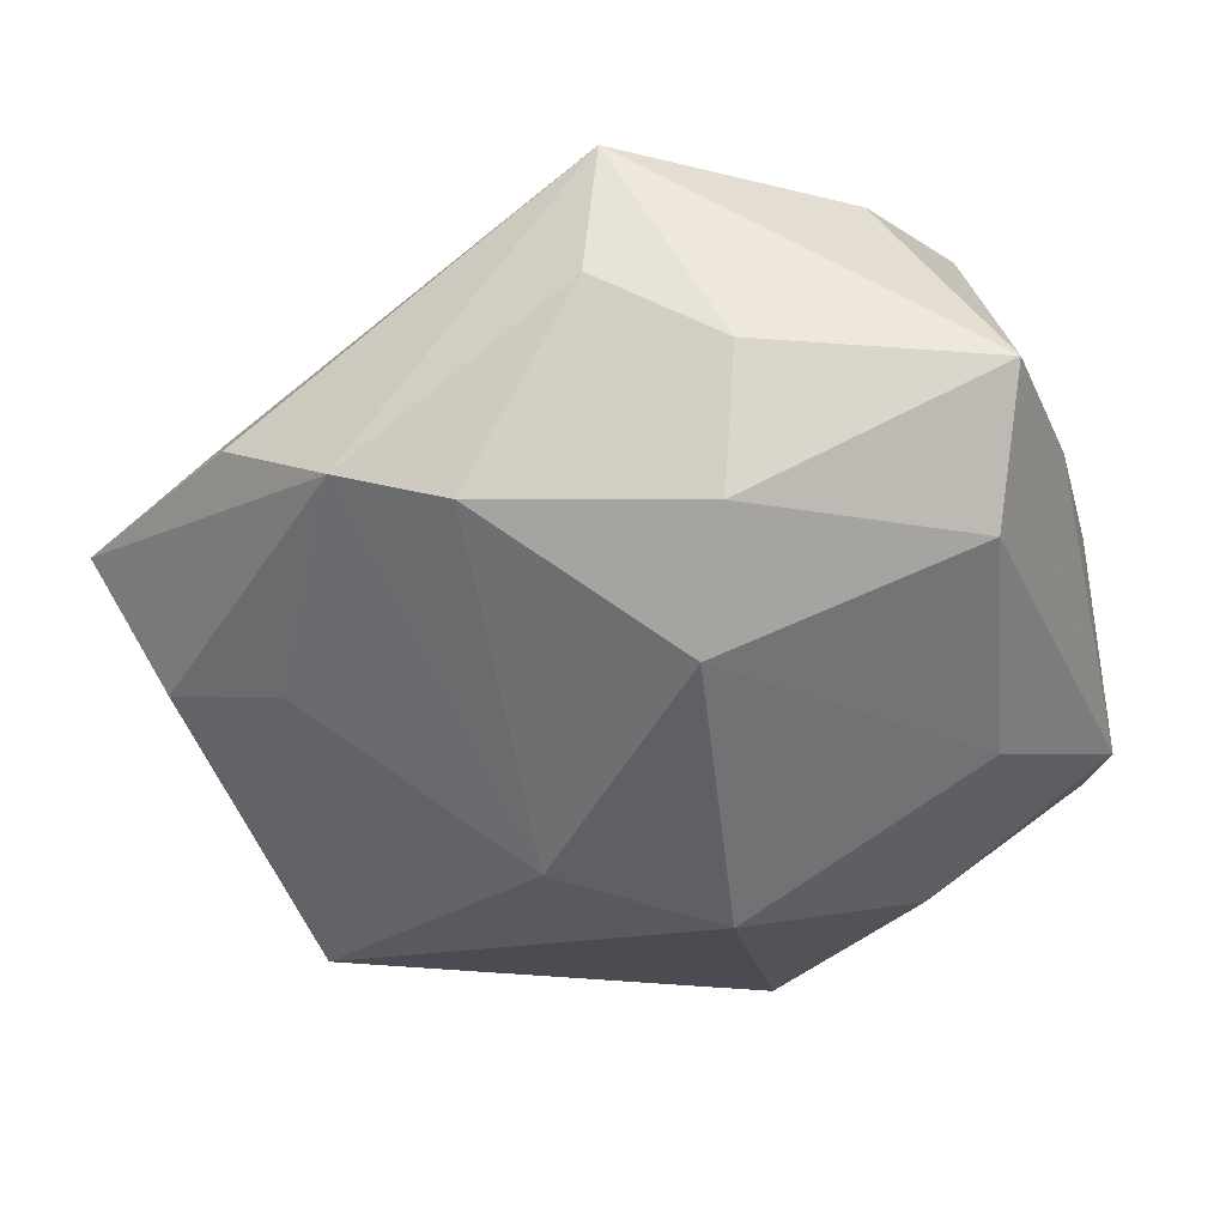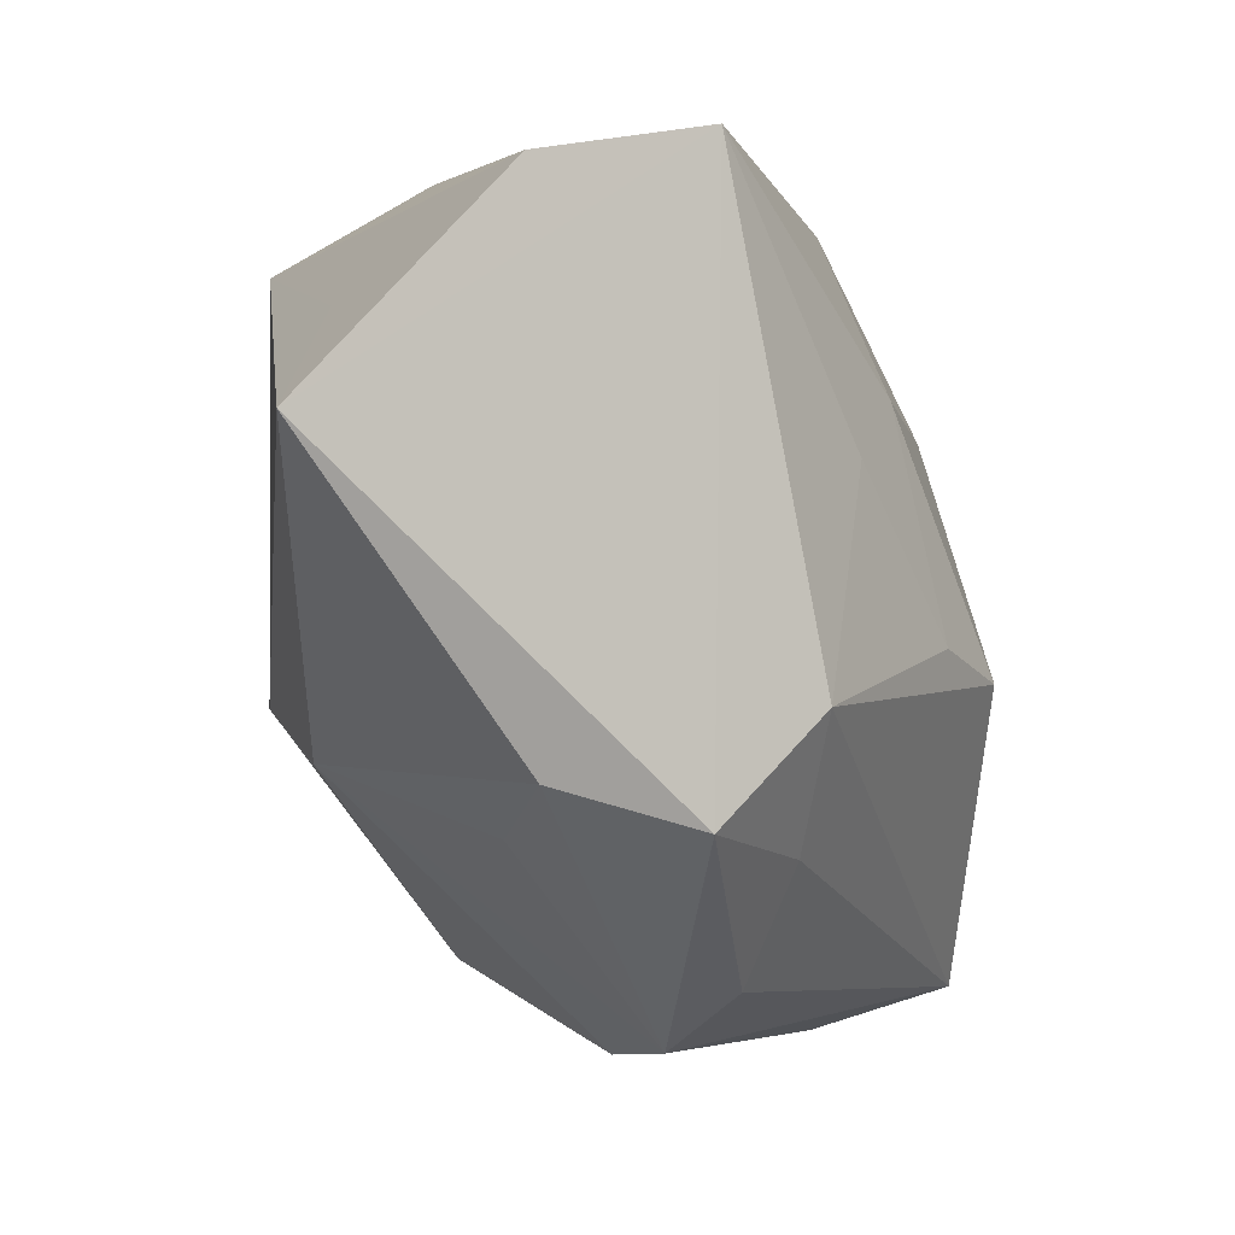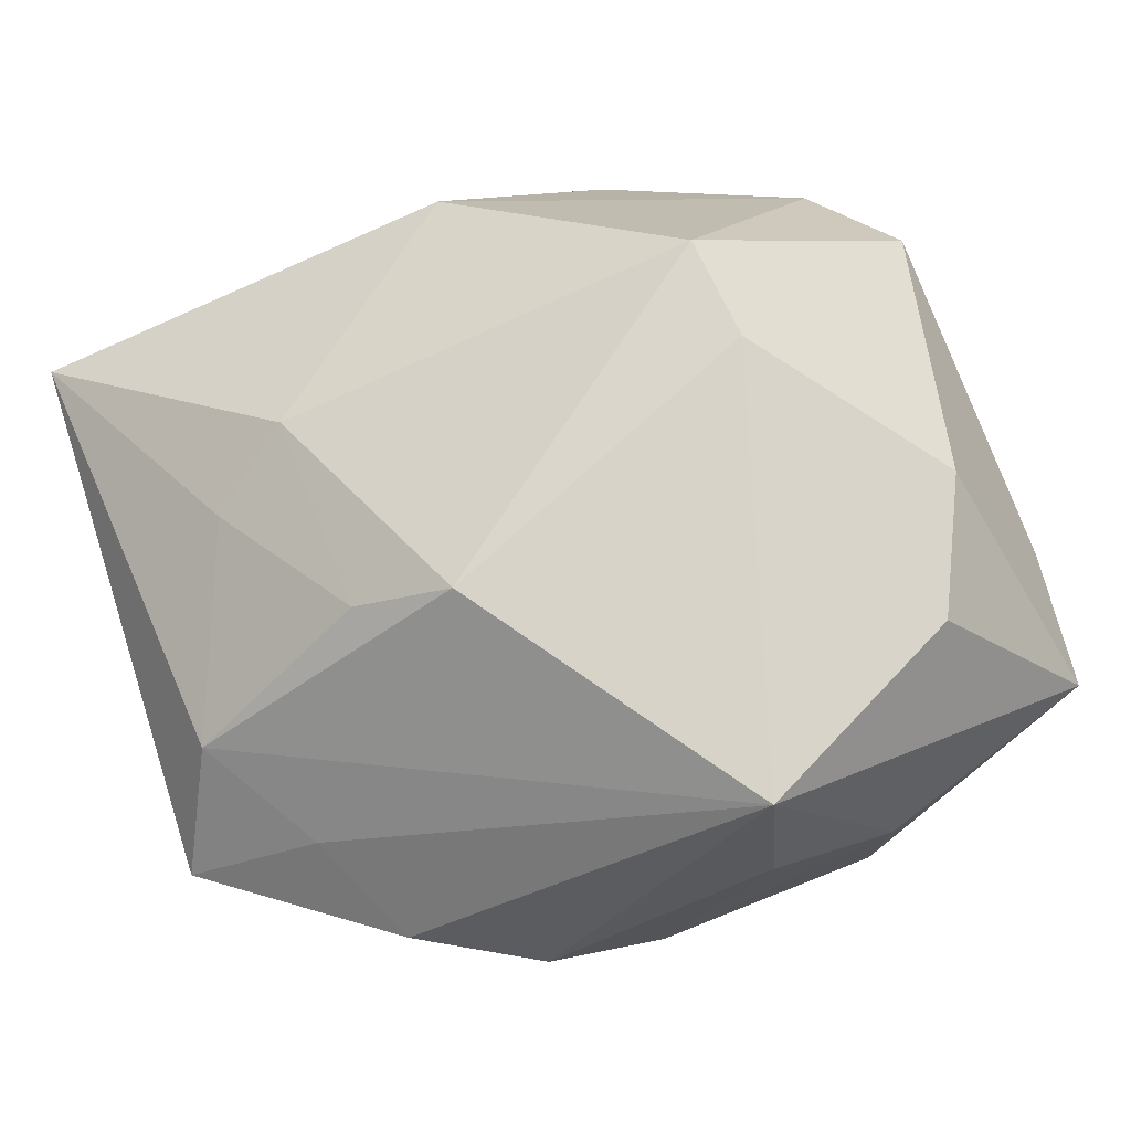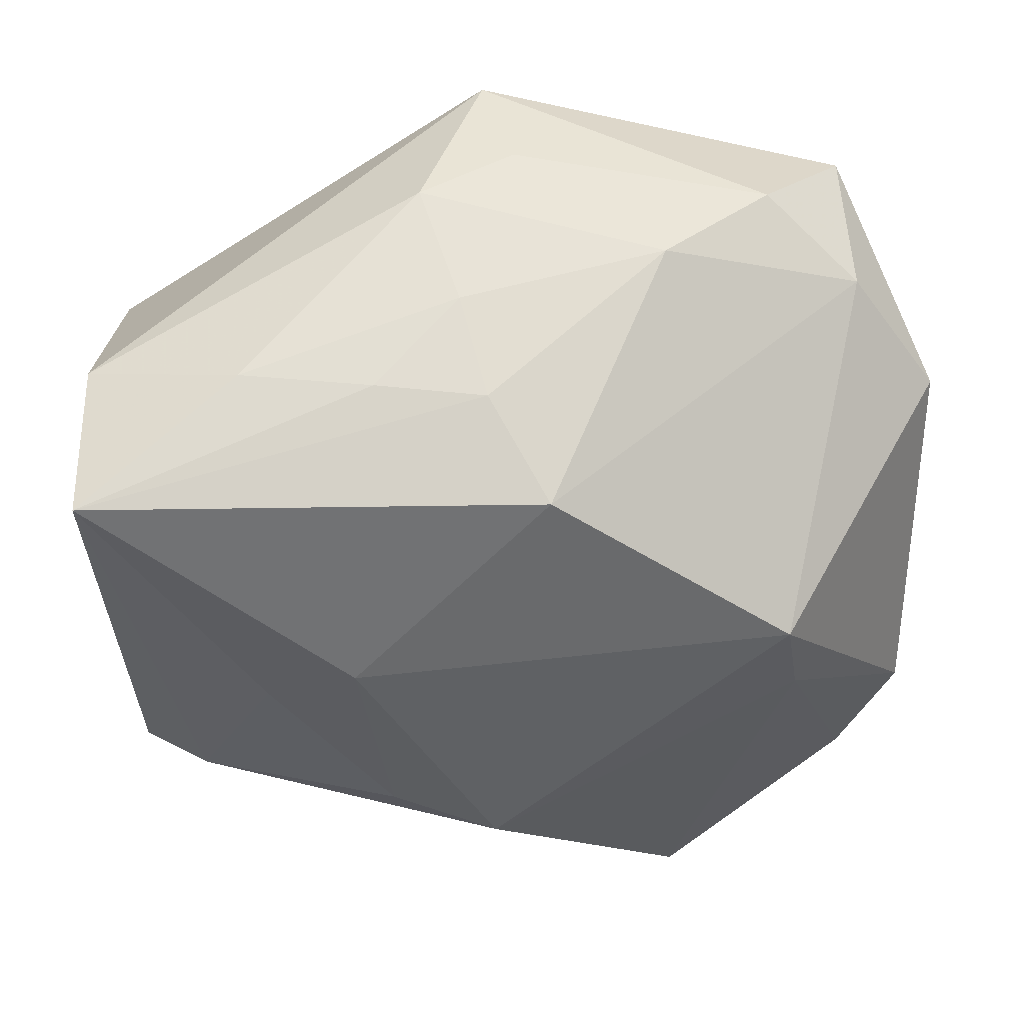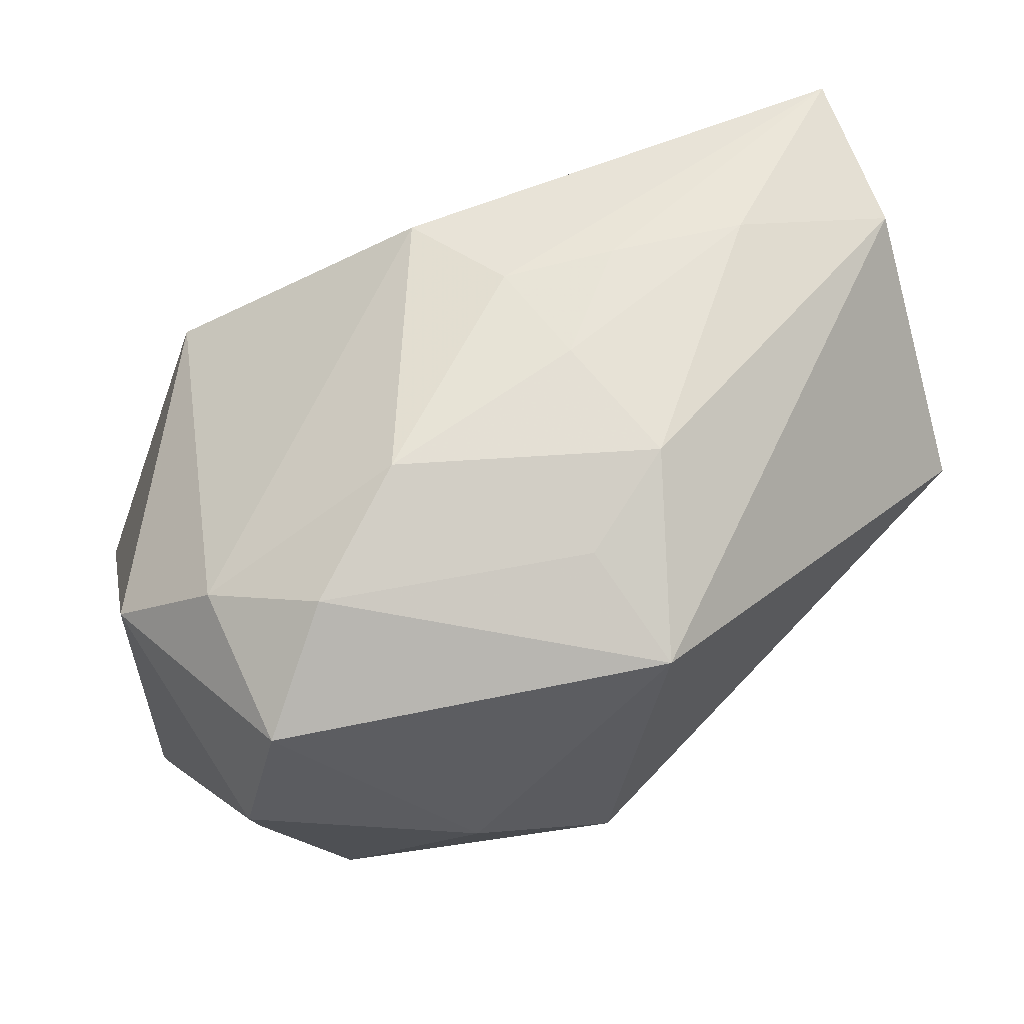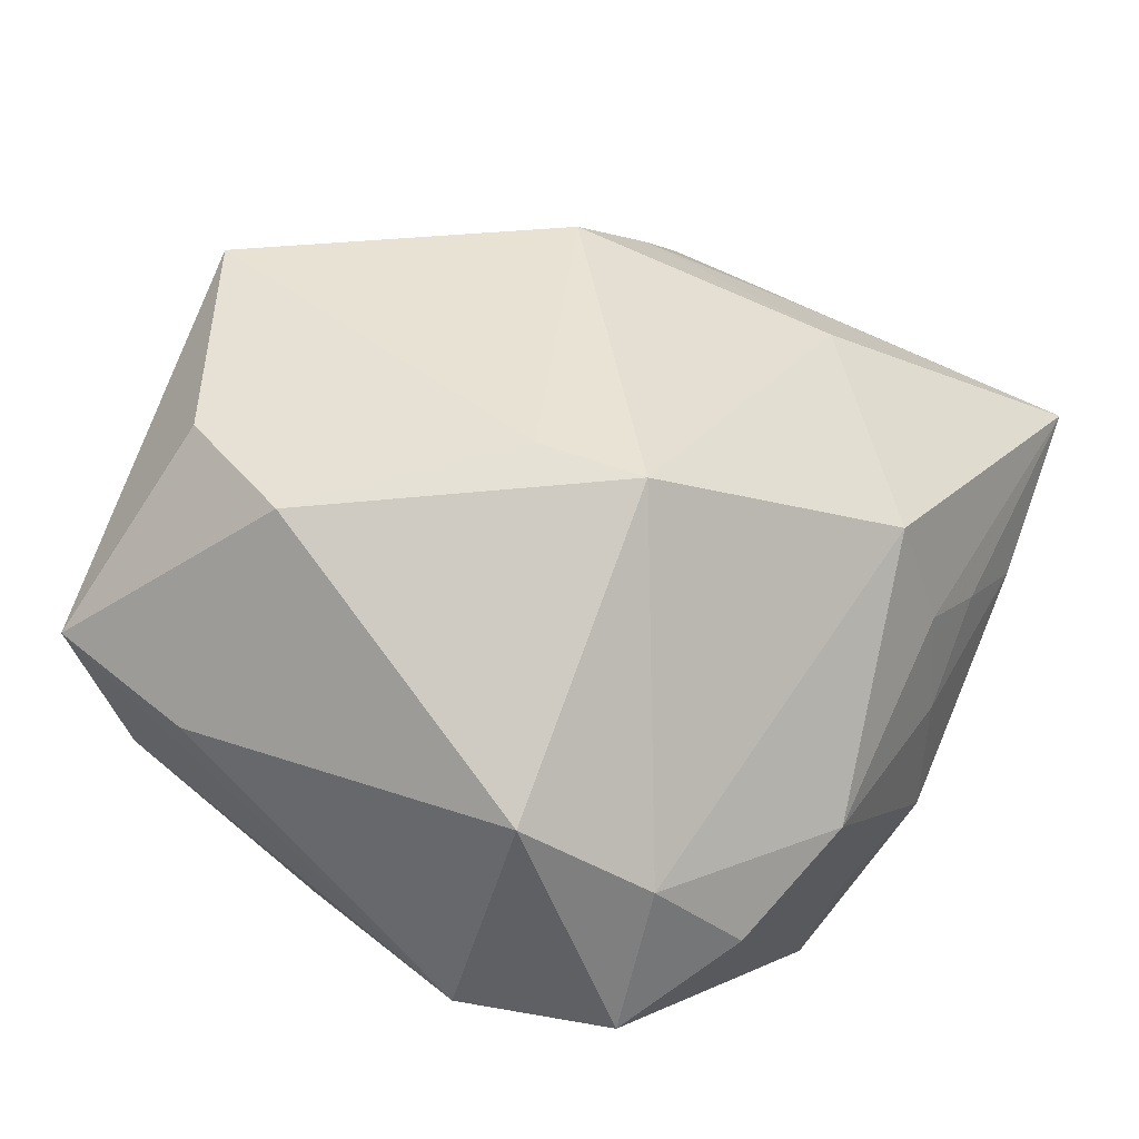
<metadata>
{"format":"obj","ext":"obj","renderer":"f3d","projection":"perspective","resolution":1024,"background":"white","views":[{"elev":-15.5,"azim":16.2,"up":"+Z"},{"elev":-4.5,"azim":-94.9,"up":"+Y"},{"elev":75.8,"azim":-17.4,"up":"+Z"},{"elev":61.7,"azim":-18.8,"up":"+Y"},{"elev":66.3,"azim":140.0,"up":"+Y"},{"elev":39.7,"azim":120.9,"up":"+Z"}]}
</metadata>
<code>
v 0.01321 -0.02839 -0.001881
v 0.004641 -0.02863 0.01314
v 0.00372 0.02458 -0.01485
v 0.004124 0.02172 -0.02331
v 0.01979 -0.01732 0.02019
v 0.02747 0.01938 -0.009792
v -0.03351 0.02336 0.002678
v -0.03351 -0.01565 0.002167
v -0.02543 0.008482 -0.0218
v 0.01055 0.02683 -0.002059
v 0.0238 -0.007861 0.01978
v -0.00301 0.02365 0.01274
v 0.01171 0.01209 0.02215
v -0.01707 -0.004396 0.01836
v -0.003138 -0.01107 -0.01998
v 0.01058 -0.02403 -0.01028
v -0.01119 -0.02897 0.001735
v 0.01847 0.004717 -0.02013
v -0.02413 0.00614 0.01195
v 0.02458 0.02038 0.000899
v 0.01274 0.00452 0.02264
v -0.02867 -0.01288 -0.00701
v 0.02909 0.013 0.006592
v 0.01383 -0.02817 0.008133
v -0.0299 0.02255 -0.007969
v -0.01602 -0.006472 -0.01689
v 0.02533 -0.006379 -0.01292
v 0.01985 0.02439 -0.005753
v 0.02765 -0.01914 -0.002624
v -0.01785 0.01581 -0.01886
v -0.02976 -0.008574 0.009212
v -0.01817 0.01049 0.01476
v -0.01045 -0.006191 0.02264
v -0.02406 -0.01709 0.0082
v 0.004802 -0.02575 0.02264
v 0.03084 0.008841 -0.009961
v -0.01901 -0.01594 -0.008541
v -0.002786 -0.02964 -0.0008201
v -0.01181 0.02581 0.00126
v 0.008266 -0.007041 -0.02322
v -0.004214 0.02659 -0.003096
v -0.02001 -0.02483 0.005386
v -0.004723 0.02581 0.004531
v -0.02028 0.02536 -0.002767
v 0.02974 -0.02227 0.007404
v -0.004086 0.02641 -0.01256
v 0.03082 -0.01188 0.004653
f 25 9 7
f 4 25 46
f 7 12 43
f 20 12 13
f 32 33 13
f 13 12 32
f 32 12 7
f 9 25 30
f 30 4 9
f 25 4 30
f 5 35 45
f 33 32 14
f 46 25 44
f 44 25 7
f 10 43 12
f 12 20 10
f 9 4 40
f 35 5 21
f 13 33 21
f 33 35 21
f 7 9 8
f 9 22 8
f 7 43 39
f 39 44 7
f 47 45 36
f 11 5 45
f 45 47 11
f 11 21 5
f 13 21 11
f 23 20 13
f 13 11 23
f 23 11 47
f 23 47 36
f 3 4 46
f 46 10 3
f 6 23 36
f 20 23 6
f 9 40 15
f 18 40 4
f 18 6 36
f 4 6 18
f 33 14 31
f 8 34 31
f 7 8 31
f 31 35 33
f 31 34 35
f 35 34 42
f 42 34 8
f 43 10 41
f 41 39 43
f 41 10 46
f 46 44 41
f 44 39 41
f 28 10 20
f 20 6 28
f 28 6 4
f 4 3 28
f 28 3 10
f 26 22 9
f 9 15 26
f 26 15 22
f 27 18 36
f 40 18 27
f 7 31 19
f 19 31 14
f 19 32 7
f 19 14 32
f 17 8 22
f 17 42 8
f 2 35 17
f 35 42 17
f 36 45 29
f 29 27 36
f 22 15 37
f 37 17 22
f 15 17 37
f 16 15 40
f 40 27 16
f 27 29 16
f 38 17 15
f 15 16 38
f 2 17 38
f 1 38 16
f 1 29 45
f 1 16 29
f 2 38 24
f 38 1 24
f 24 1 45
f 24 35 2
f 45 35 24

</code>
